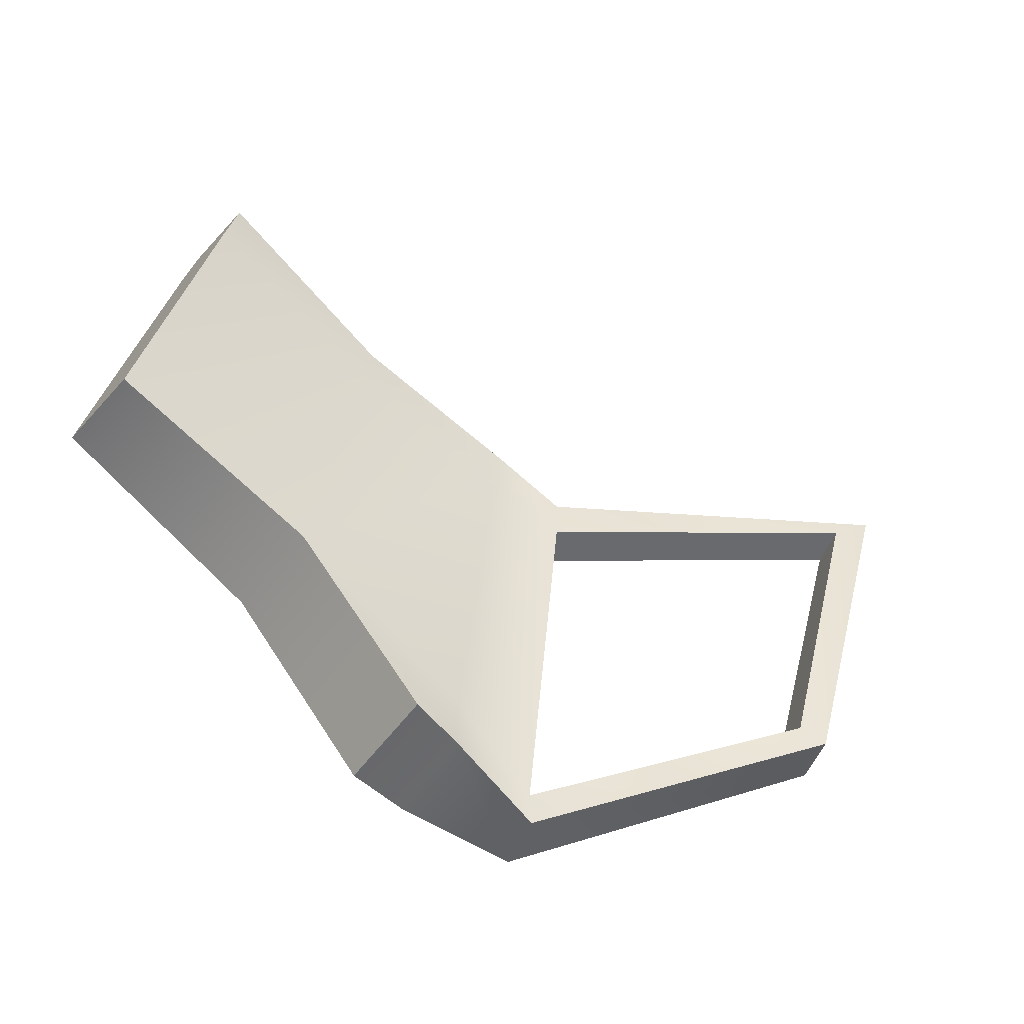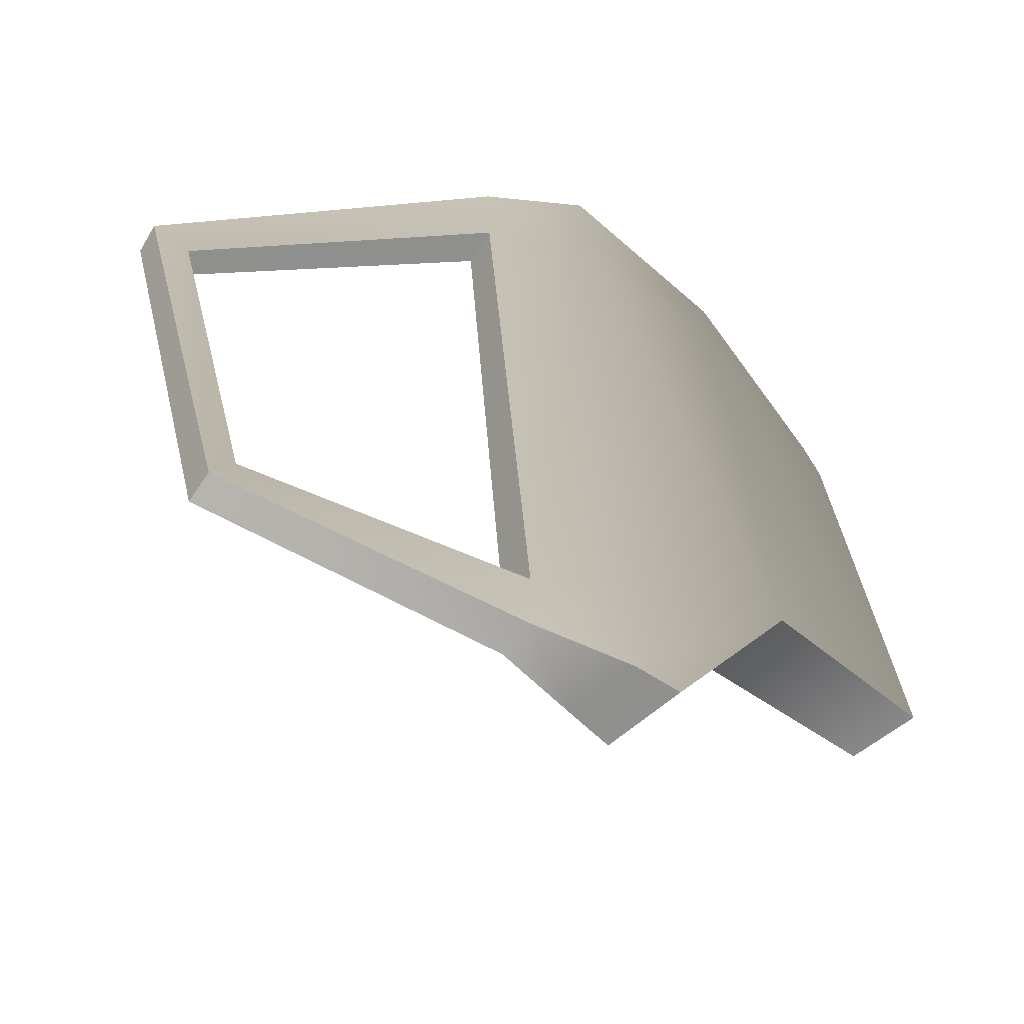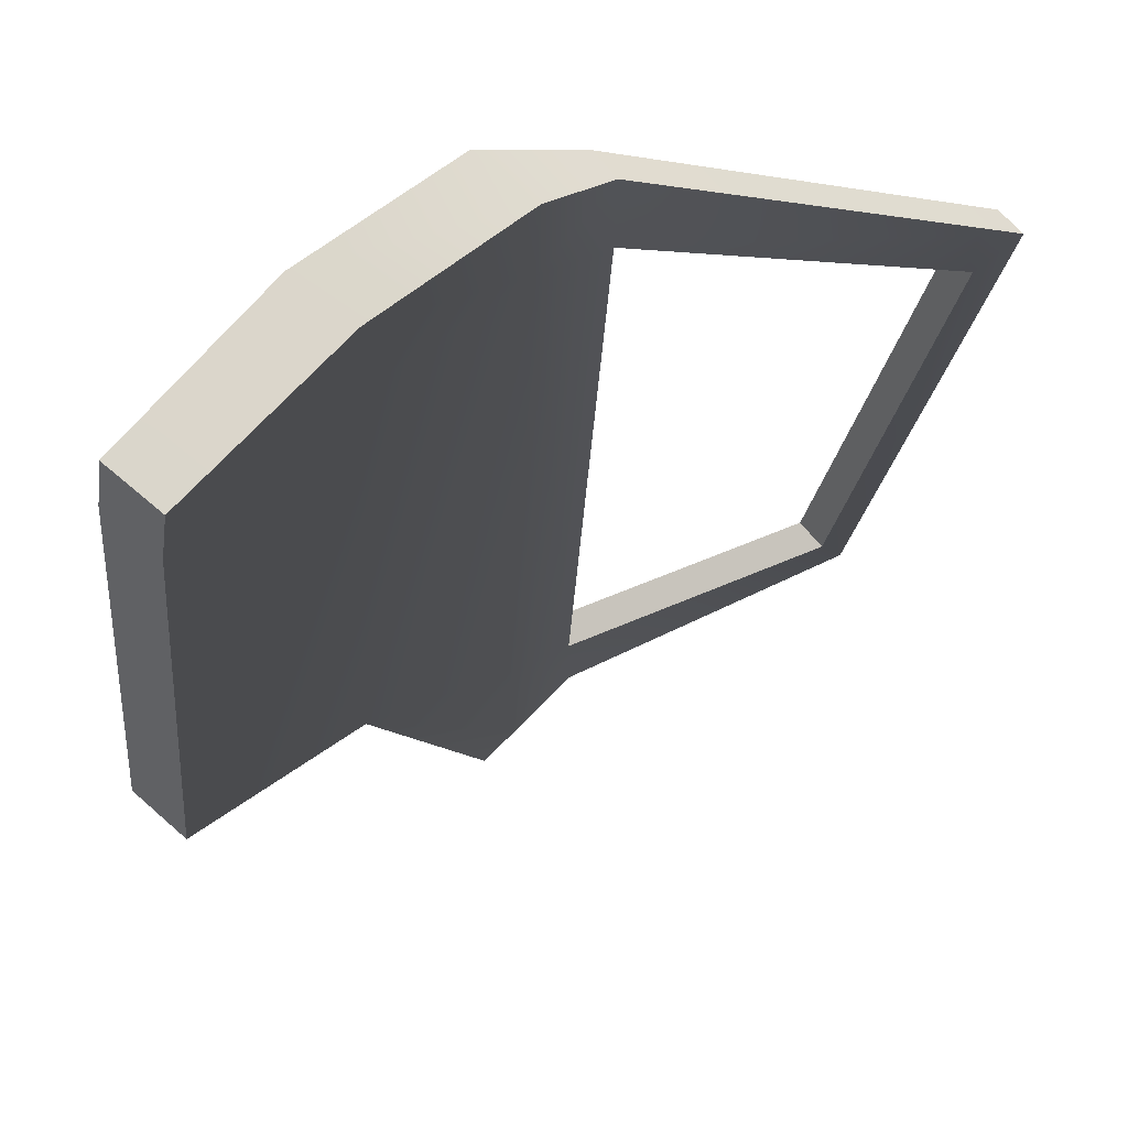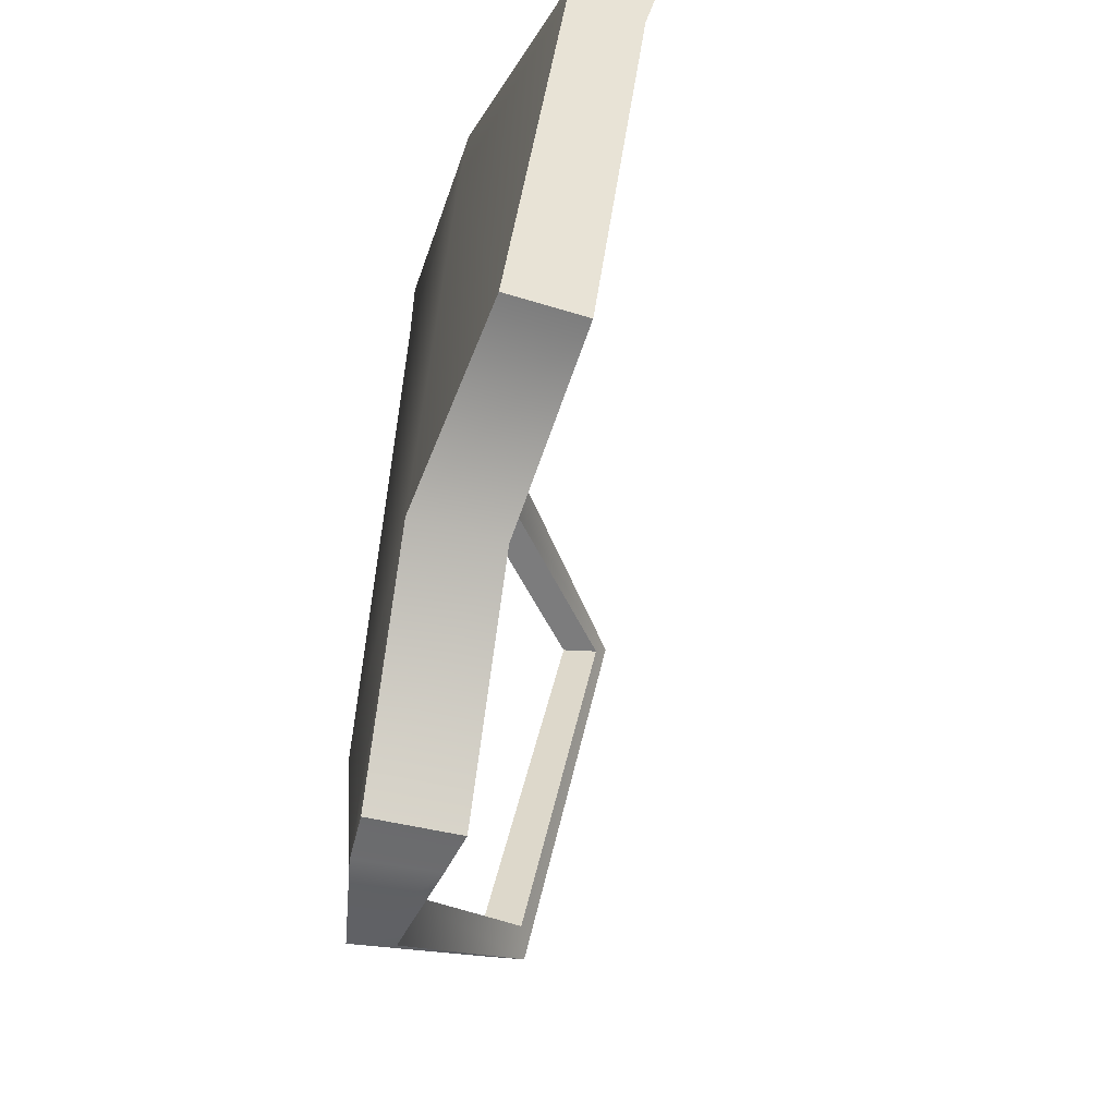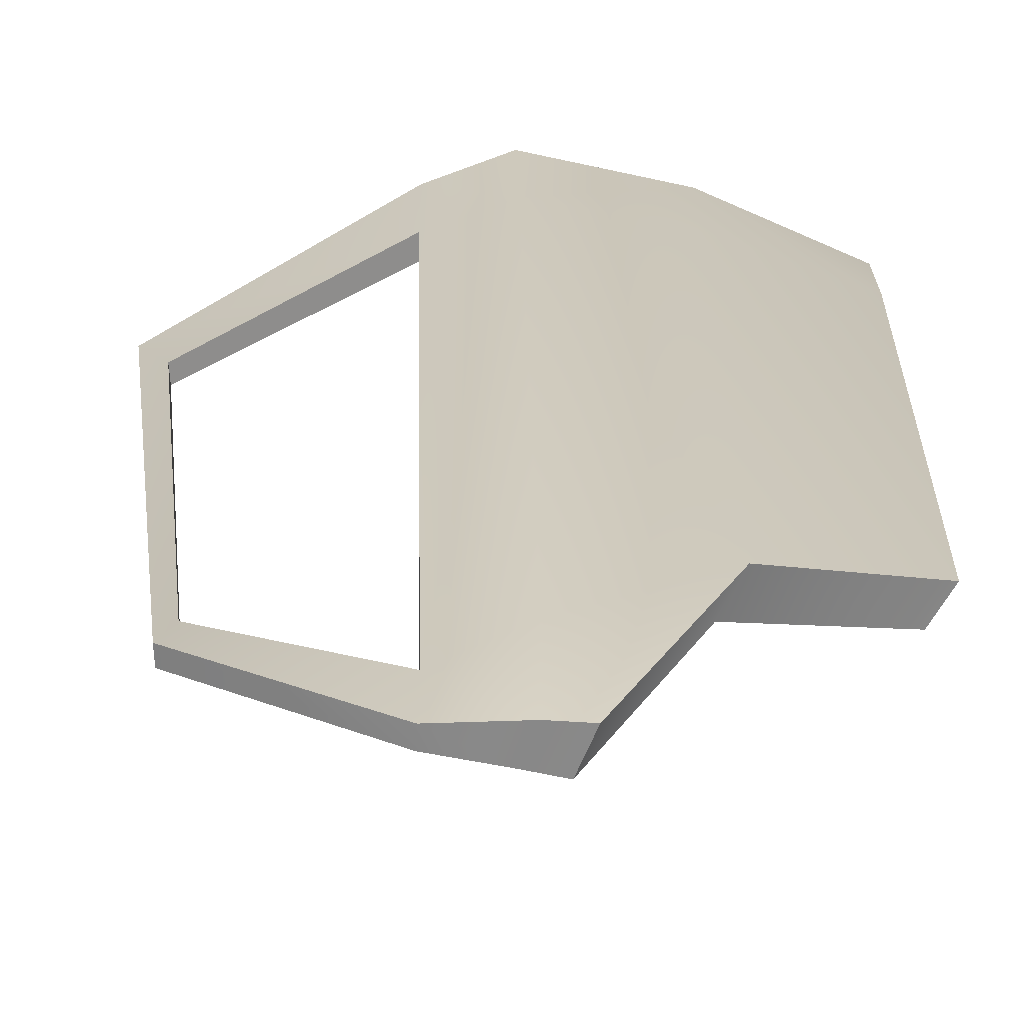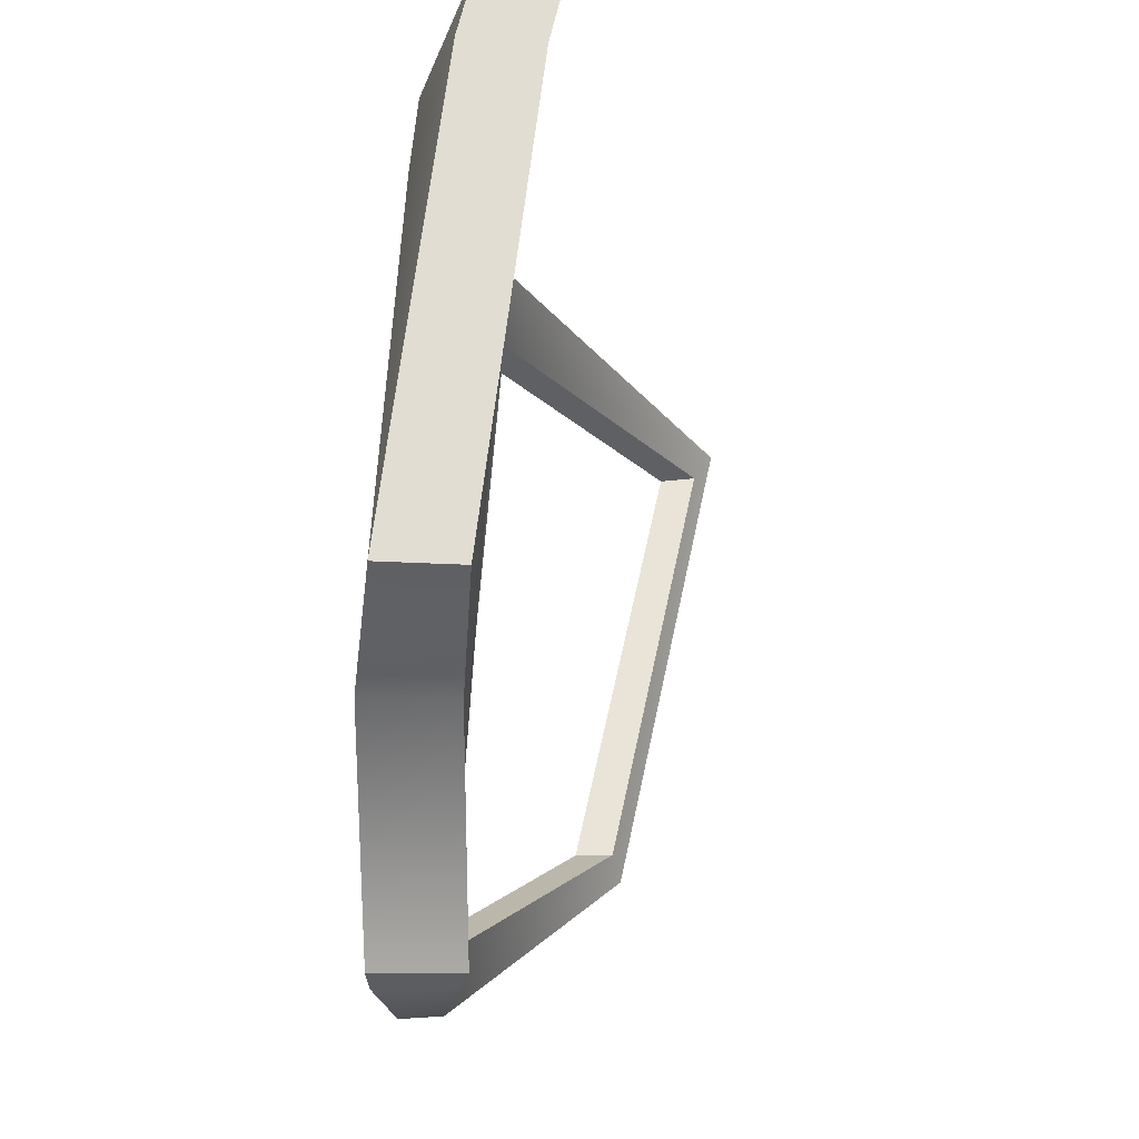
<metadata>
{"format":"obj","ext":"obj","renderer":"f3d","projection":"perspective","resolution":1024,"background":"white","views":[{"elev":-71.1,"azim":47.5,"up":"+Z"},{"elev":-51.8,"azim":-135.8,"up":"+Z"},{"elev":51.2,"azim":43.5,"up":"+Z"},{"elev":-45.8,"azim":-19.7,"up":"+Z"},{"elev":-41.4,"azim":-106.7,"up":"+Z"},{"elev":-20.9,"azim":-5.4,"up":"+Z"}]}
</metadata>
<code>
v -0.06536 0.2934 -0.06003
v -0.026 -2.506e-05 -0.0605
v -0.1007 -3.299e-06 -0.6579
v -0.1084 0.2845 -0.704
v -0.05503 0.2931 0.04167
v -0.005241 -2.424e-05 0.02557
v -0.04969 0.5525 -0.06006
v -0.04577 0.5573 0.04394
v 0.02622 0.6756 0.0106
v 0.02162 0.6761 -0.09569
v 0.3486 1.011 -0.09831
v 0.3172 0.9678 -0.1499
v -0.0454 0.6701 -0.9023
v -0.08821 0.5403 -0.8312
v -0.07891 0.5393 -0.9672
v -0.08634 0.4722 -0.9629
v -0.04397 0.6708 -0.9753
v 0.2029 0.9459 -0.7399
v 0.1902 0.9195 -0.7095
v 0.3172 0.9678 -0.1499
v -0.0002303 -3.299e-06 -0.6583
v 0.0729 -2.506e-05 -0.0635
v 0.04936 0.2942 -0.06368
v 0.008326 0.2843 -0.7039
v 0.05773 0.2938 0.03806
v 0.09304 -2.403e-05 0.02264
v 0.06344 0.5449 -0.06337
v 0.06741 0.5498 0.04095
v 0.07686 0.6612 0.009299
v 0.07232 0.6619 -0.0973
v 0.3945 0.9982 -0.09704
v 0.3632 0.9559 -0.1484
v 0.2512 0.9344 -0.7407
v 0.238 0.9083 -0.7105
v 0.008232 0.6572 -0.9008
v 0.009849 0.6578 -0.9733
v 0.02351 0.5321 -0.9635
v 0.0282 0.4669 -0.9616
v 0.01608 0.5342 -0.8289
v -0.1007 -3.299e-06 -0.6579
v -0.026 -2.506e-05 -0.0605
v 0.0729 -2.506e-05 -0.0635
v -0.0002303 -3.299e-06 -0.6583
v 0.09304 -2.403e-05 0.02264
v -0.005241 -2.424e-05 0.02557
v -0.1084 0.2845 -0.704
v -0.1007 -3.299e-06 -0.6579
v -0.0002303 -3.299e-06 -0.6583
v 0.008326 0.2843 -0.7039
v -0.08634 0.4722 -0.9629
v 0.0282 0.4669 -0.9616
v -0.04577 0.5573 0.04394
v 0.02622 0.6756 0.0106
v 0.07686 0.6612 0.009299
v 0.06741 0.5498 0.04095
v 0.3945 0.9982 -0.09704
v 0.3486 1.011 -0.09831
v -0.05503 0.2931 0.04167
v 0.05773 0.2938 0.03806
v -0.005241 -2.424e-05 0.02557
v 0.09304 -2.403e-05 0.02264
v 0.2029 0.9459 -0.7399
v -0.04397 0.6708 -0.9753
v 0.009849 0.6578 -0.9733
v 0.2512 0.9344 -0.7407
v 0.02351 0.5321 -0.9635
v -0.07891 0.5393 -0.9672
v 0.0282 0.4669 -0.9616
v -0.08634 0.4722 -0.9629
v -0.0454 0.6701 -0.9023
v 0.1902 0.9195 -0.7095
v 0.238 0.9083 -0.7105
v -0.0454 0.6701 -0.9023
v 0.008232 0.6572 -0.9008
v 0.1902 0.9195 -0.7095
v 0.3172 0.9678 -0.1499
v 0.3632 0.9559 -0.1484
v 0.238 0.9083 -0.7105
v 0.3486 1.011 -0.09831
v 0.2029 0.9459 -0.7399
v 0.2512 0.9344 -0.7407
v 0.3945 0.9982 -0.09704
v 0.3172 0.9678 -0.1499
v 0.02162 0.6761 -0.09569
v 0.07232 0.6619 -0.0973
v 0.3632 0.9559 -0.1484
v 0.02162 0.6761 -0.09569
v -0.0454 0.6701 -0.9023
v 0.008232 0.6572 -0.9008
v 0.07232 0.6619 -0.0973
g door_backR_8808_413
f 1 3 2
f 1 4 3
f 5 1 2
f 5 2 6
f 7 1 5
f 7 4 1
f 7 5 8
f 9 7 8
f 9 10 7
f 10 9 11
f 10 11 12
f 13 7 10
f 13 14 7
f 7 14 4
f 4 14 15
f 13 15 14
f 4 15 16
f 13 17 15
f 13 18 17
f 13 19 18
f 20 18 19
f 20 11 18
f 21 23 22
f 21 24 23
f 22 23 25
f 22 25 26
f 25 23 27
f 24 27 23
f 25 27 28
f 27 29 28
f 27 30 29
f 31 29 30
f 31 30 32
f 33 31 32
f 33 32 34
f 33 34 35
f 27 35 30
f 33 35 36
f 37 36 35
f 37 24 38
f 37 39 24
f 37 35 39
f 27 39 35
f 24 39 27
f 40 42 41
f 40 43 42
f 41 42 44
f 41 44 45
f 46 48 47
f 46 49 48
f 50 49 46
f 50 51 49
f 52 54 53
f 52 55 54
f 53 54 56
f 53 56 57
f 58 55 52
f 58 59 55
f 60 59 58
f 60 61 59
f 62 64 63
f 62 65 64
f 63 64 66
f 63 66 67
f 67 66 68
f 67 68 69
f 70 72 71
f 73 74 72
f 75 77 76
f 75 78 77
f 79 81 80
f 79 82 81
f 83 85 84
f 83 86 85
f 87 89 88
f 87 90 89

</code>
